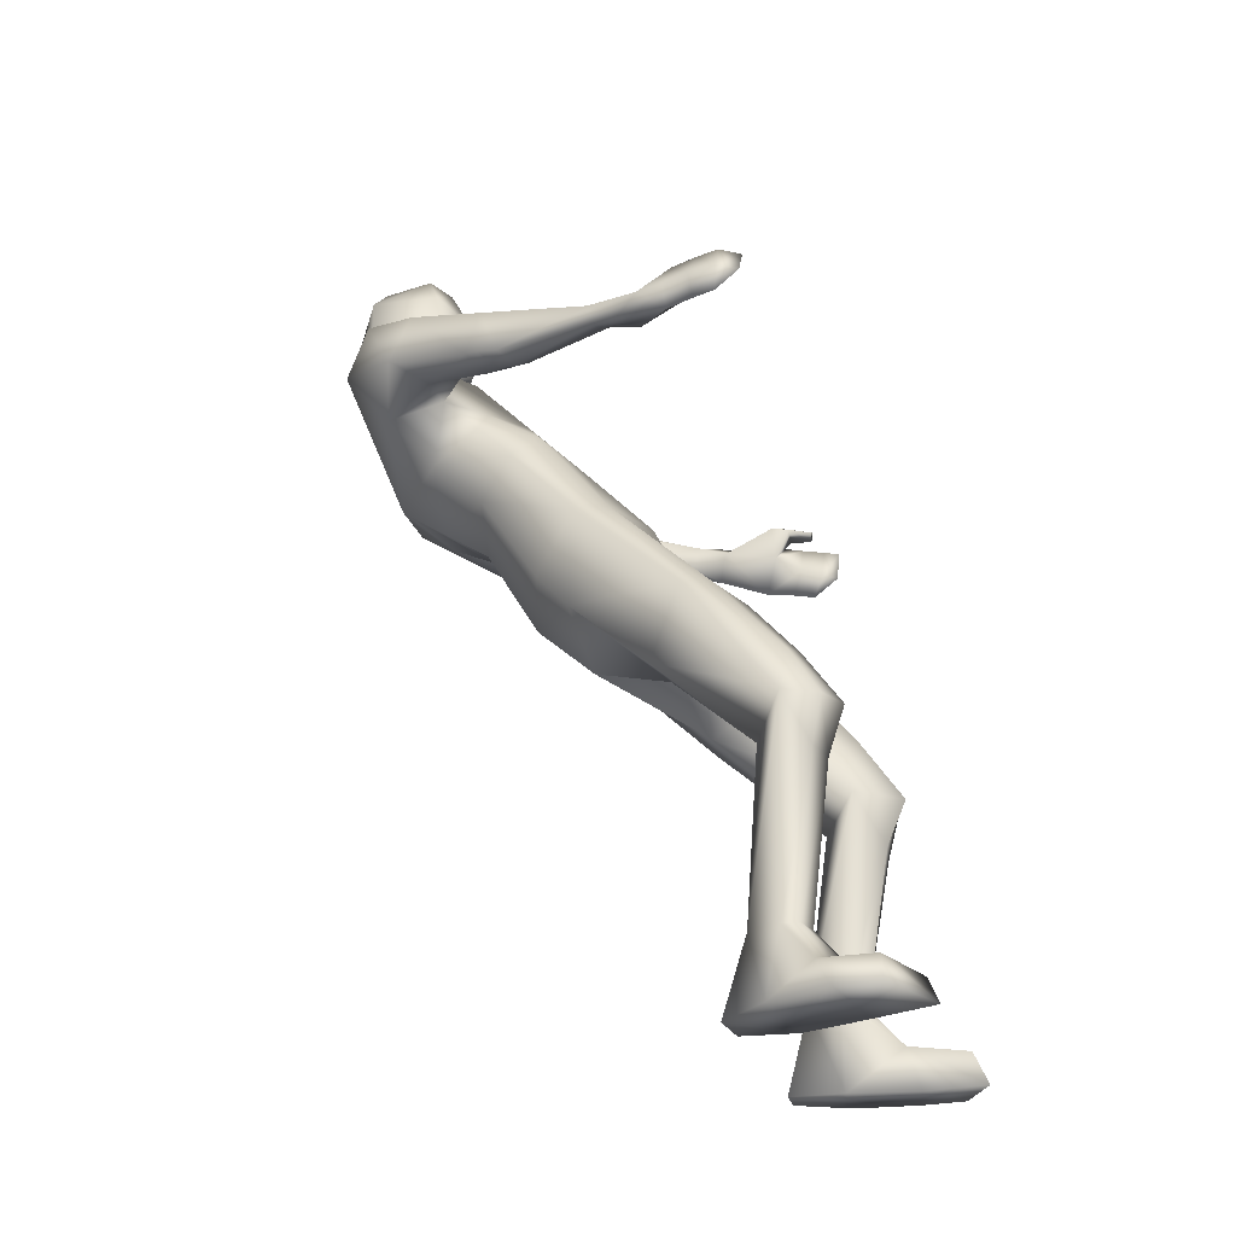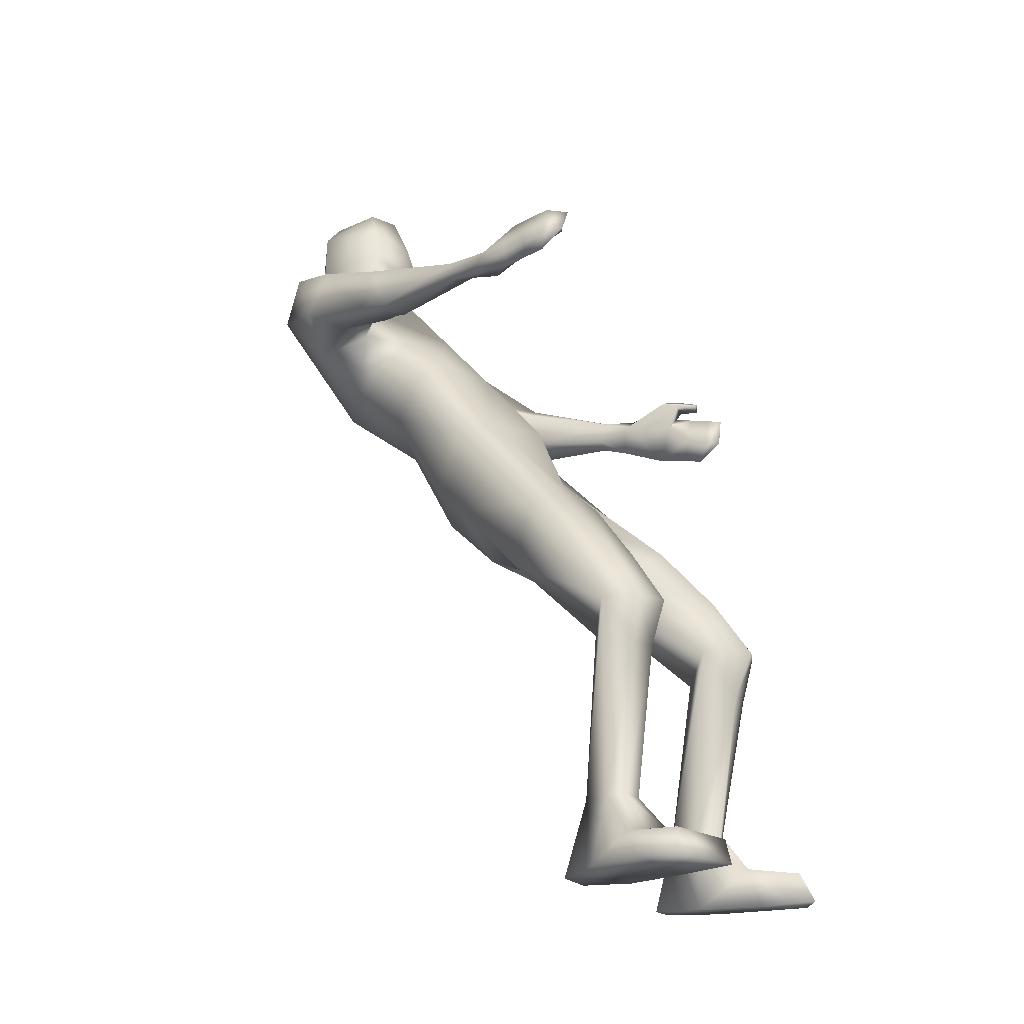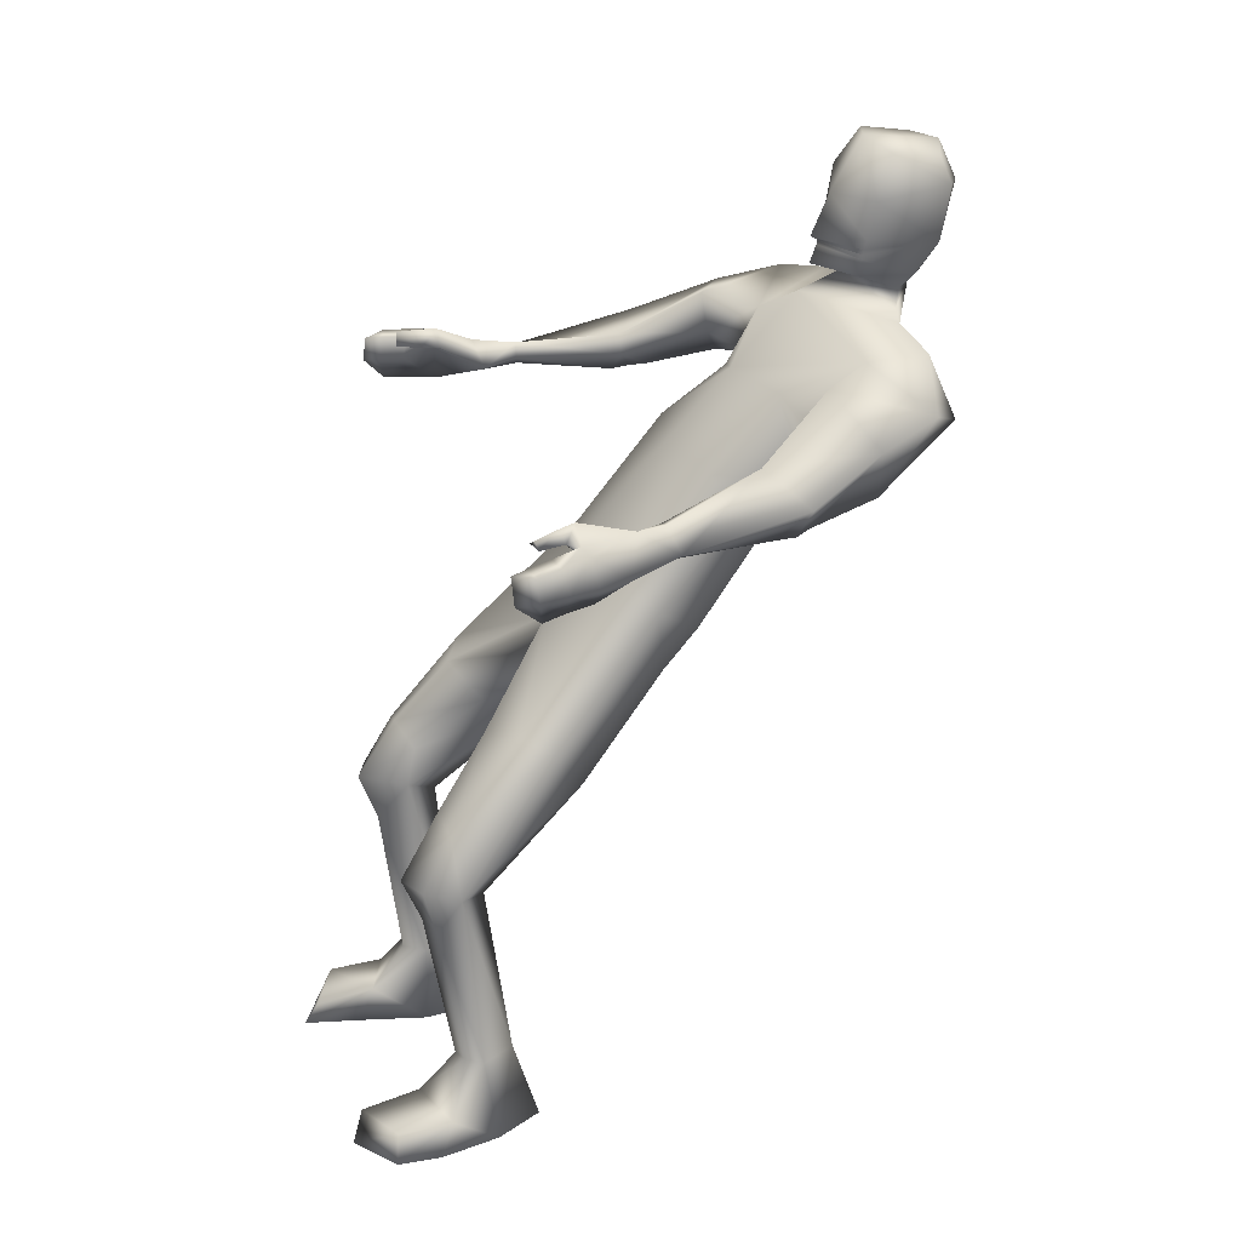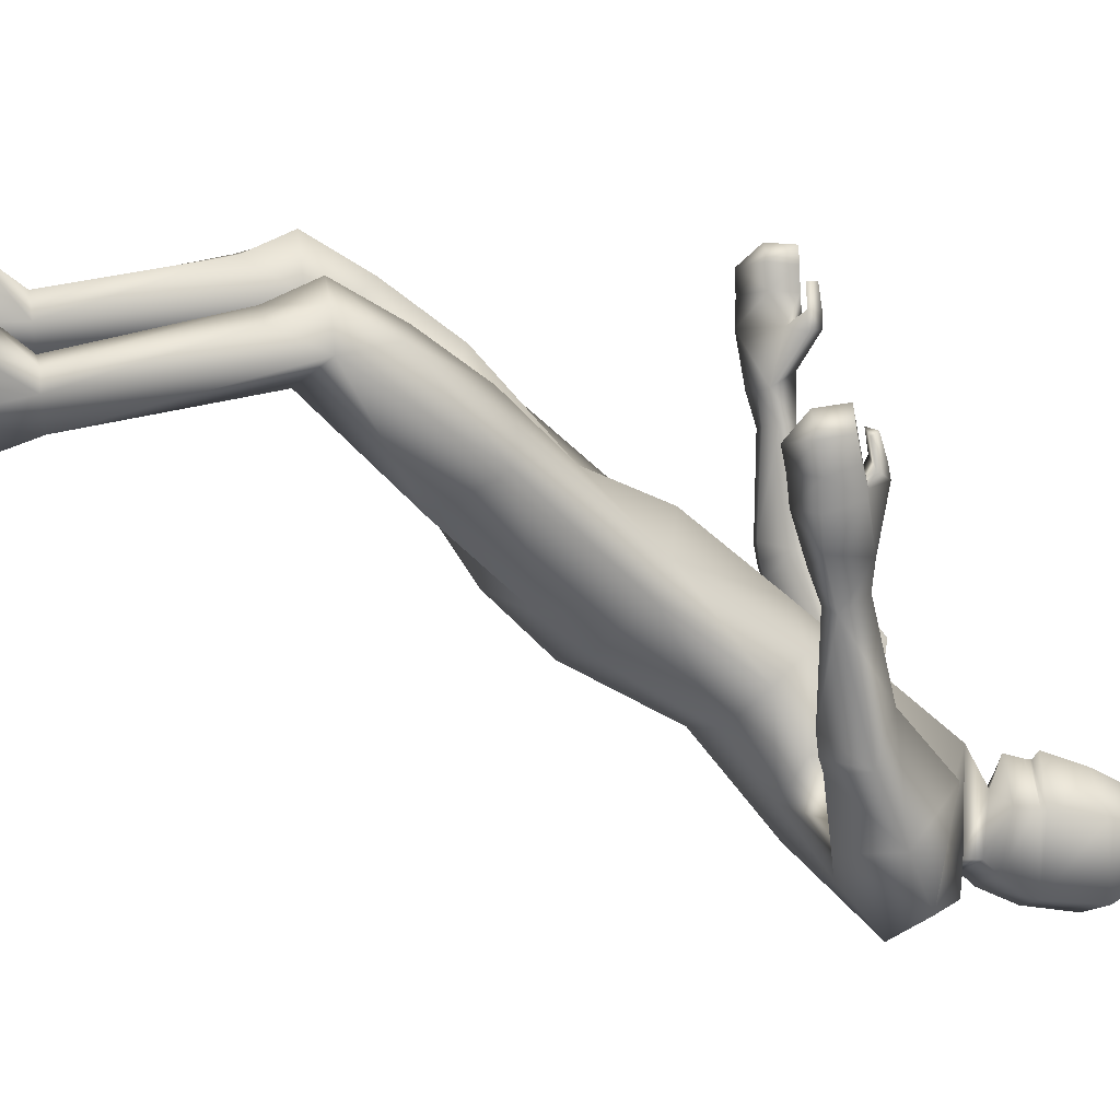
<metadata>
{"format":"obj","ext":"obj","renderer":"f3d","projection":"perspective","resolution":1024,"background":"white","views":[{"elev":-28.9,"azim":107.8,"up":"+Z"},{"elev":-21.6,"azim":119.3,"up":"+Z"},{"elev":24.7,"azim":-109.5,"up":"+Z"},{"elev":18.3,"azim":-100.8,"up":"+Y"}]}
</metadata>
<code>
o HumanMale
v -0.4104 -0.7483 1.903
v -0.06439 -0.8911 2.382
v -0.06013 -1.259 2.079
v -0.3997 -1.021 2.24
v -0.3266 -0.9531 2.361
v -0.3124 -1.172 2.125
v -0.5495 -1.39 2.419
v -0.09482 -1.626 2.359
v -0.4954 -1.572 2.404
v -0.4469 -1.461 2.732
v -0.1187 -1.348 2.897
v -0.5237 -1.651 2.766
v -0.3607 -1.619 2.825
v -0.7356 -1.592 2.621
v -0.02331 -0.6056 2.052
v -0.02316 -1.043 1.704
v -0.2601 -0.9488 1.758
v -0.003358 -0.4742 1.77
v -0.1095 -1.716 2.66
v -0.5668 -1.743 2.537
v -0.2775 -1.642 2.849
v -0.7686 -1.384 2.534
v -0.6811 -1.412 2.342
v -0.6151 -1.252 2.719
v -0.8531 -1.107 2.402
v -0.6924 -0.9893 2.504
v -0.7428 -1.144 2.294
v -0.5538 -1.325 2.405
v -0.5454 -1.27 2.558
v -0.6335 -0.9764 2.457
v -0.6494 -1.082 2.335
v -0.7561 -1.092 2.276
v -0.6678 -1.041 2.326
v -0.7451 -1.02 2.269
v -0.6639 -0.9823 2.324
v -0.824 -0.6693 2.298
v -0.7717 -0.6615 2.267
v -0.7396 -0.6572 2.296
v -0.7262 -0.6347 2.377
v -0.7893 -0.6271 2.396
v -0.8498 -0.4946 2.248
v -0.8149 -0.5211 2.398
v -0.7642 -0.5544 2.228
v -0.7124 -0.5192 2.325
v -0.7357 -0.5392 2.29
v -0.3141 -0.6637 1.972
v -0.2538 -0.8215 1.611
v -0.005178 -0.8218 1.491
v -0.5268 -0.3219 1.497
v -0.421 -0.237 1.529
v -0.3854 -0.477 1.287
v -0.2818 -0.1581 1.493
v -0.1631 -0.2517 1.369
v -0.2191 -0.454 1.279
v -0.4839 0.02789 1.222
v -0.409 -0.1036 0.9379
v -0.3623 0.0396 1.257
v -0.2931 -0.01234 1.166
v -0.505 0.1385 1.034
v -0.3887 0.1861 1.032
v -0.2677 0.0249 1.035
v -0.5948 0.02605 1.031
v -0.5002 0.09301 0.8628
v -0.3808 0.1139 0.8627
v -0.4979 -0.06315 0.2936
v -0.4589 -0.005471 0.2994
v -0.4432 -0.1849 0.3053
v -0.3956 0.01417 0.2927
v -0.3343 -0.06003 0.2928
v -0.3694 -0.1851 0.3064
v -0.5679 -0.09226 0.01479
v -0.3337 -0.06141 -0.007479
v -0.4707 -0.2725 0.01354
v -0.3535 -0.2612 0.005547
v -0.5746 0.07704 0.1237
v -0.3579 0.142 0.1392
v -0.5611 0.2755 0.1143
v -0.5952 0.2911 0.01137
v -0.6158 0.1319 0.01837
v -0.3749 0.1836 -0.01134
v -0.3589 0.3568 0.1007
v -0.3965 0.4015 -0.0054
v -0.2669 -1.655 2.918
v -0.1516 -1.485 2.967
v -0.8123 -0.3352 2.372
v -0.8677 -0.38 2.235
v -0.8015 -0.3437 2.321
v -0.7253 -0.2712 2.395
v -0.7849 -0.2715 2.429
v -0.8193 -0.2845 2.389
v -0.8087 -0.1986 2.374
v -0.7435 -0.1885 2.376
v -0.7894 -0.1892 2.403
v -0.7189 -0.3346 2.409
v -0.7793 -0.3274 2.442
v -0.806 -0.38 2.166
v -0.8746 -0.2794 2.233
v -0.8084 -0.2442 2.255
v -0.8725 -0.1802 2.219
v -0.8207 -0.1621 2.227
v -0.8347 -0.1079 2.207
v -0.8163 -0.281 2.152
v -0.8246 -0.1991 2.133
v -0.8648 -0.3465 2.356
v -0.8778 -0.2489 2.335
v -0.8222 -0.2375 2.348
v -0.8838 -0.1655 2.316
v -0.8305 -0.1555 2.329
v -0.8365 -0.09648 2.316
v -0.287 -1.7 2.964
v -0.3073 -1.477 2.988
v -0.3546 -1.789 3.283
v -0.3697 -1.513 3.252
v -0.3275 -1.756 3.373
v -0.3422 -1.571 3.402
v -0.1371 -1.75 2.893
v -0.001194 -0.4471 1.628
v -0.1401 -1.798 2.941
v -0.1545 -1.372 3
v -0.1866 -1.887 3.255
v -0.2034 -1.416 3.252
v -0.2145 -1.802 3.405
v -0.2317 -1.516 3.443
v 0.3515 -0.7814 1.955
v 0.2742 -1.051 2.285
v 0.192 -0.9757 2.396
v 0.1904 -1.194 2.158
v 0.2816 -1.319 2.563
v 0.3147 -1.524 2.5
v 0.2292 -1.352 2.739
v 0.2786 -1.634 2.842
v 0.1037 -1.635 2.867
v 0.488 -1.547 2.803
v 0.2202 -0.9684 1.792
v 0.42 -1.654 2.644
v 0.01426 -1.643 2.887
v 0.579 -1.337 2.744
v 0.6115 -1.404 2.544
v 0.3112 -1.168 2.786
v 0.6766 -1.032 2.63
v 0.4815 -0.9229 2.606
v 0.6464 -1.093 2.486
v 0.4788 -1.295 2.509
v 0.3607 -1.21 2.619
v 0.4627 -0.921 2.533
v 0.544 -1.037 2.46
v 0.67 -1.039 2.472
v 0.5715 -0.9896 2.452
v 0.6738 -0.9635 2.458
v 0.5786 -0.9245 2.443
v 0.7284 -0.6116 2.53
v 0.7078 -0.6037 2.468
v 0.6689 -0.5884 2.474
v 0.6064 -0.5664 2.514
v 0.6202 -0.5689 2.569
v 0.7983 -0.414 2.496
v 0.6752 -0.4222 2.579
v 0.751 -0.4951 2.441
v 0.6148 -0.4517 2.484
v 0.6831 -0.4798 2.46
v 0.2563 -0.6885 2.01
v 0.2335 -0.8425 1.645
v 0.5158 -0.3551 1.503
v 0.4146 -0.266 1.538
v 0.3581 -0.5105 1.305
v 0.2762 -0.1835 1.508
v 0.1478 -0.2761 1.393
v 0.1979 -0.4816 1.305
v 0.4685 -0.01172 1.221
v 0.3742 -0.1459 0.9448
v 0.3494 0.004678 1.263
v 0.2738 -0.0468 1.177
v 0.4831 0.09579 1.039
v 0.3684 0.1469 1.044
v 0.2426 -0.01064 1.045
v 0.5692 -0.01885 1.028
v 0.4704 0.05838 0.8673
v 0.3518 0.0828 0.8728
v 0.4422 -0.07261 0.293
v 0.4102 -0.01541 0.3009
v 0.3835 -0.1923 0.301
v 0.3488 0.009464 0.2931
v 0.2788 -0.06305 0.2969
v 0.3098 -0.1902 0.3047
v 0.5179 -0.1079 0.01763
v 0.2876 -0.05766 -0.009209
v 0.4044 -0.2765 0.01024
v 0.2885 -0.257 0.001671
v 0.5398 0.05604 0.1292
v 0.3309 0.1406 0.1376
v 0.5467 0.2541 0.1204
v 0.5857 0.2664 0.01878
v 0.5907 0.106 0.02576
v 0.3571 0.1807 -0.01202
v 0.3538 0.3544 0.1002
v 0.3992 0.3954 -0.004343
v -0.01749 -1.649 2.957
v 0.6936 -0.2858 2.601
v 0.805 -0.3227 2.501
v 0.7079 -0.2875 2.551
v 0.6104 -0.214 2.59
v 0.6462 -0.2255 2.648
v 0.6948 -0.2384 2.627
v 0.698 -0.1508 2.622
v 0.6403 -0.1328 2.595
v 0.6678 -0.1421 2.64
v 0.594 -0.2772 2.59
v 0.6317 -0.2811 2.648
v 0.784 -0.3078 2.412
v 0.8182 -0.2242 2.518
v 0.7517 -0.1834 2.512
v 0.8295 -0.1246 2.519
v 0.7811 -0.1011 2.505
v 0.8063 -0.04732 2.502
v 0.806 -0.21 2.419
v 0.8272 -0.1282 2.42
v 0.7463 -0.3019 2.61
v 0.7742 -0.2051 2.612
v 0.7199 -0.1882 2.6
v 0.7936 -0.1217 2.611
v 0.7412 -0.1064 2.6
v 0.7564 -0.04755 2.6
v -0.01068 -1.693 3.008
v -0.01129 -1.47 3.038
v -0.04435 -1.778 3.335
v -0.03966 -1.5 3.307
v -0.1013 -1.747 3.41
v -0.1101 -1.563 3.441
v -0.3388 -1.494 3.116
v -0.1848 -1.359 3.102
v -0.3161 -1.774 3.08
v -0.1576 -1.861 3.075
v -0.02613 -1.483 3.168
v -0.01592 -1.763 3.13
v -0.1652 -1.391 3.066
v -0.3233 -1.485 3.048
v -0.01909 -1.475 3.099
v -0.331 -1.49 3.082
v -0.02275 -1.478 3.133
v -0.1727 -1.392 3.084
v -0.1686 -1.393 3.078
v -0.3272 -1.487 3.065
v -0.02106 -1.476 3.116
v -0.3967 -1.375 2.263
v -0.07747 -1.443 2.219
v -0.09152 -1.12 2.64
v -0.4686 -1.209 2.327
v -0.2945 -1.215 2.6
v 0.2193 -1.375 2.33
v 0.2772 -1.187 2.425
v 0.1421 -1.196 2.569
f 1 6 4
f 46 4 5
f 17 3 6
f 46 2 15
f 248 7 10
f 244 7 247
f 246 10 11
f 244 8 9
f 10 13 11
f 12 10 14
f 15 18 46
f 8 20 9
f 20 13 12
f 12 14 20
f 13 116 21
f 11 13 21
f 14 23 20
f 14 24 22
f 22 26 25
f 22 27 23
f 7 28 29
f 29 31 30
f 29 10 7
f 29 26 24
f 9 23 28
f 27 28 23
f 30 31 33
f 31 32 33
f 27 25 32
f 32 25 34
f 33 34 35
f 30 33 35
f 35 39 30
f 35 37 38
f 34 36 37
f 26 36 25
f 26 39 40
f 39 42 40
f 36 42 41
f 36 43 37
f 38 43 45
f 39 45 44
f 17 1 47
f 47 16 17
f 18 50 46
f 117 52 18
f 46 49 1
f 47 54 48
f 117 54 53
f 47 49 51
f 54 56 61
f 54 58 53
f 51 62 56
f 52 55 50
f 53 57 52
f 49 55 62
f 55 60 59
f 58 60 57
f 62 55 59
f 59 64 63
f 60 61 64
f 62 59 63
f 64 66 63
f 64 69 68
f 63 65 62
f 56 70 61
f 61 70 69
f 62 67 56
f 67 74 70
f 70 72 69
f 67 71 73
f 66 76 75
f 76 77 75
f 77 82 78
f 78 80 79
f 79 72 71
f 75 65 66
f 71 75 79
f 75 77 78
f 79 75 78
f 73 72 74
f 69 76 68
f 80 82 76
f 21 116 83
f 11 21 84
f 83 84 21
f 76 72 80
f 76 82 81
f 42 85 104
f 42 95 85
f 87 88 94
f 94 42 44
f 87 90 88
f 88 93 89
f 91 88 90
f 89 91 90
f 91 93 92
f 88 95 94
f 95 90 85
f 94 44 87
f 41 96 43
f 96 98 87
f 96 97 102
f 99 102 97
f 103 98 102
f 103 101 100
f 99 101 103
f 87 106 85
f 85 105 104
f 104 97 86
f 105 99 97
f 106 107 105
f 98 108 106
f 108 109 107
f 100 109 108
f 107 101 99
f 104 41 42
f 96 41 86
f 43 96 45
f 87 44 96
f 96 44 45
f 116 110 83
f 84 111 119
f 83 111 84
f 229 121 230
f 231 113 229
f 231 120 112
f 113 123 121
f 112 122 114
f 112 115 113
f 115 114 122
f 123 115 122
f 124 127 134
f 161 125 124
f 134 3 16
f 2 161 15
f 251 128 250
f 128 249 250
f 246 130 251
f 249 8 245
f 132 130 11
f 131 133 130
f 15 161 18
f 135 8 129
f 135 132 19
f 131 135 133
f 132 116 19
f 11 136 132
f 138 133 135
f 133 139 130
f 137 141 139
f 142 137 138
f 128 143 129
f 144 146 143
f 130 144 128
f 141 144 139
f 129 138 135
f 142 143 146
f 145 148 146
f 146 147 142
f 142 147 140
f 147 149 140
f 148 149 147
f 145 150 148
f 154 150 145
f 150 152 149
f 149 151 140
f 151 141 140
f 155 145 141
f 155 159 154
f 151 157 155
f 158 151 152
f 160 152 153
f 154 160 153
f 134 162 124
f 16 162 134
f 164 18 161
f 166 117 18
f 163 161 124
f 168 162 48
f 117 168 48
f 162 163 124
f 168 170 165
f 172 168 167
f 165 176 163
f 169 166 164
f 171 167 166
f 163 169 164
f 169 174 171
f 174 172 171
f 176 173 169
f 173 178 174
f 174 178 175
f 176 177 173
f 180 178 177
f 178 183 175
f 179 177 176
f 184 170 175
f 175 183 184
f 181 176 170
f 188 181 184
f 186 184 183
f 181 185 179
f 180 190 182
f 191 190 189
f 191 196 195
f 192 194 196
f 193 186 194
f 179 189 180
f 185 193 189
f 189 192 191
f 193 192 189
f 186 187 188
f 190 183 182
f 194 190 196
f 136 197 116
f 11 84 136
f 197 136 84
f 190 194 186
f 190 195 196
f 157 217 198
f 157 198 208
f 200 207 201
f 157 207 159
f 203 200 201
f 201 206 205
f 201 204 203
f 202 204 206
f 204 205 206
f 208 201 207
f 208 203 202
f 207 200 159
f 156 158 209
f 209 211 215
f 209 210 199
f 215 212 210
f 211 216 215
f 216 213 214
f 212 216 214
f 200 219 211
f 218 198 217
f 210 217 199
f 218 212 220
f 219 220 221
f 211 221 213
f 221 220 222
f 213 222 214
f 220 214 222
f 217 156 199
f 209 199 156
f 158 160 209
f 200 209 159
f 209 160 159
f 223 116 197
f 84 119 224
f 224 197 84
f 121 233 230
f 226 234 233
f 234 120 232
f 123 226 121
f 225 122 120
f 228 225 226
f 228 122 227
f 123 122 228
f 239 233 234
f 240 233 239
f 238 231 229
f 238 230 240
f 111 235 119
f 110 236 111
f 118 231 110
f 235 224 119
f 237 223 224
f 234 118 223
f 242 240 241
f 242 231 238
f 240 243 241
f 243 239 234
f 237 243 234
f 241 237 235
f 236 231 242
f 236 241 235
f 127 245 3
f 246 126 2
f 125 249 127
f 126 250 125
f 6 245 244
f 5 246 2
f 4 244 247
f 5 247 248
f 1 17 6
f 46 1 4
f 17 16 3
f 46 5 2
f 248 247 7
f 244 9 7
f 246 248 10
f 244 245 8
f 10 12 13
f 8 19 20
f 20 19 13
f 13 19 116
f 14 22 23
f 14 10 24
f 22 24 26
f 22 25 27
f 7 9 28
f 29 28 31
f 29 24 10
f 29 30 26
f 9 20 23
f 27 31 28
f 31 27 32
f 33 32 34
f 35 38 39
f 35 34 37
f 34 25 36
f 26 40 36
f 26 30 39
f 39 44 42
f 36 40 42
f 36 41 43
f 38 37 43
f 39 38 45
f 47 48 16
f 18 52 50
f 117 53 52
f 46 50 49
f 47 51 54
f 117 48 54
f 47 1 49
f 54 51 56
f 54 61 58
f 51 49 62
f 52 57 55
f 53 58 57
f 49 50 55
f 55 57 60
f 58 61 60
f 59 60 64
f 64 68 66
f 64 61 69
f 63 66 65
f 56 67 70
f 62 65 67
f 67 73 74
f 70 74 72
f 67 65 71
f 66 68 76
f 76 81 77
f 77 81 82
f 78 82 80
f 79 80 72
f 75 71 65
f 73 71 72
f 69 72 76
f 94 95 42
f 87 85 90
f 88 92 93
f 91 92 88
f 89 93 91
f 88 89 95
f 95 89 90
f 96 102 98
f 96 86 97
f 99 103 102
f 103 100 98
f 87 98 106
f 85 106 105
f 104 105 97
f 105 107 99
f 106 108 107
f 98 100 108
f 100 101 109
f 107 109 101
f 104 86 41
f 116 118 110
f 83 110 111
f 229 113 121
f 231 112 113
f 231 232 120
f 113 115 123
f 112 120 122
f 112 114 115
f 124 125 127
f 161 126 125
f 134 127 3
f 2 126 161
f 251 130 128
f 128 129 249
f 246 11 130
f 249 129 8
f 132 131 130
f 135 19 8
f 135 131 132
f 132 136 116
f 138 137 133
f 133 137 139
f 137 140 141
f 142 140 137
f 128 144 143
f 144 145 146
f 130 139 144
f 141 145 144
f 129 143 138
f 142 138 143
f 146 148 147
f 148 150 149
f 154 153 150
f 150 153 152
f 149 152 151
f 151 155 141
f 155 154 145
f 155 157 159
f 151 156 157
f 158 156 151
f 160 158 152
f 154 159 160
f 16 48 162
f 164 166 18
f 166 167 117
f 163 164 161
f 168 165 162
f 117 167 168
f 162 165 163
f 168 175 170
f 172 175 168
f 165 170 176
f 169 171 166
f 171 172 167
f 163 176 169
f 169 173 174
f 174 175 172
f 173 177 178
f 180 182 178
f 178 182 183
f 179 180 177
f 184 181 170
f 181 179 176
f 188 187 181
f 186 188 184
f 181 187 185
f 180 189 190
f 191 195 190
f 191 192 196
f 192 193 194
f 193 185 186
f 179 185 189
f 186 185 187
f 190 186 183
f 157 208 207
f 203 198 200
f 201 202 206
f 201 205 204
f 202 203 204
f 208 202 201
f 208 198 203
f 209 200 211
f 209 215 210
f 215 216 212
f 211 213 216
f 200 198 219
f 218 219 198
f 210 218 217
f 218 210 212
f 219 218 220
f 211 219 221
f 213 221 222
f 220 212 214
f 217 157 156
f 223 118 116
f 224 223 197
f 121 226 233
f 226 225 234
f 234 225 120
f 123 228 226
f 225 227 122
f 228 227 225
f 240 230 233
f 238 229 230
f 111 236 235
f 110 231 236
f 118 232 231
f 235 237 224
f 237 234 223
f 234 232 118
f 242 238 240
f 240 239 243
f 241 243 237
f 236 242 241
f 127 249 245
f 246 251 126
f 125 250 249
f 126 251 250
f 6 3 245
f 5 248 246
f 4 6 244
f 5 4 247
o Gunroot
v 0.7394 -0.3384 2.519
v 0.7708 -0.2385 2.522
v 0.7488 -0.2857 2.51
f 253 252 254

</code>
